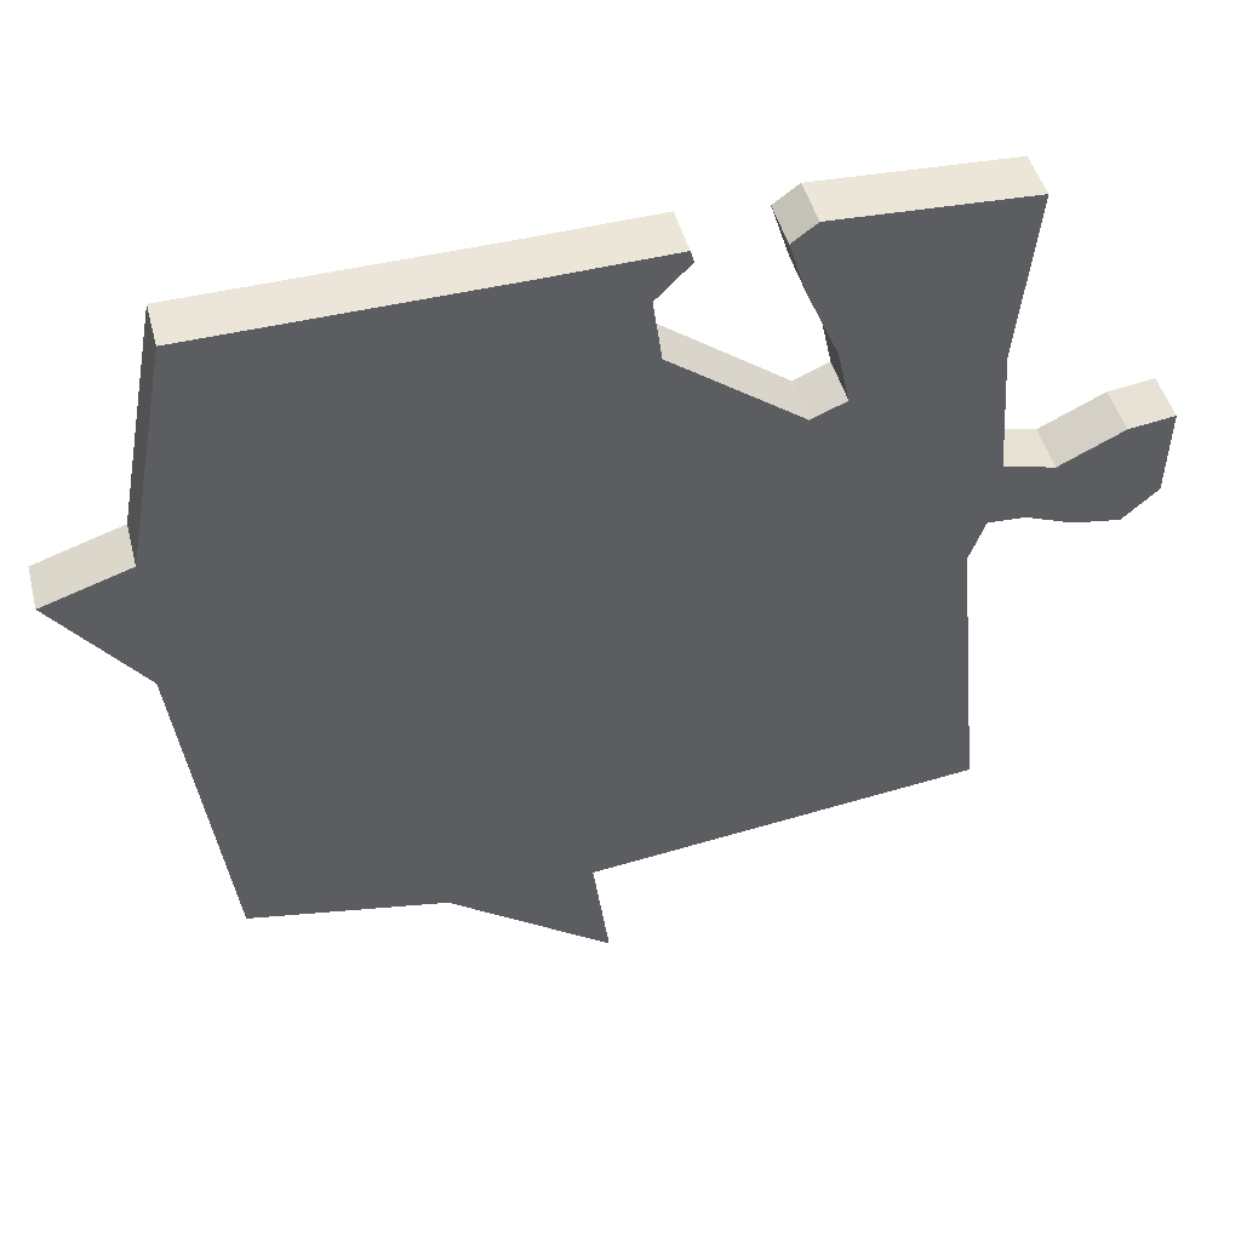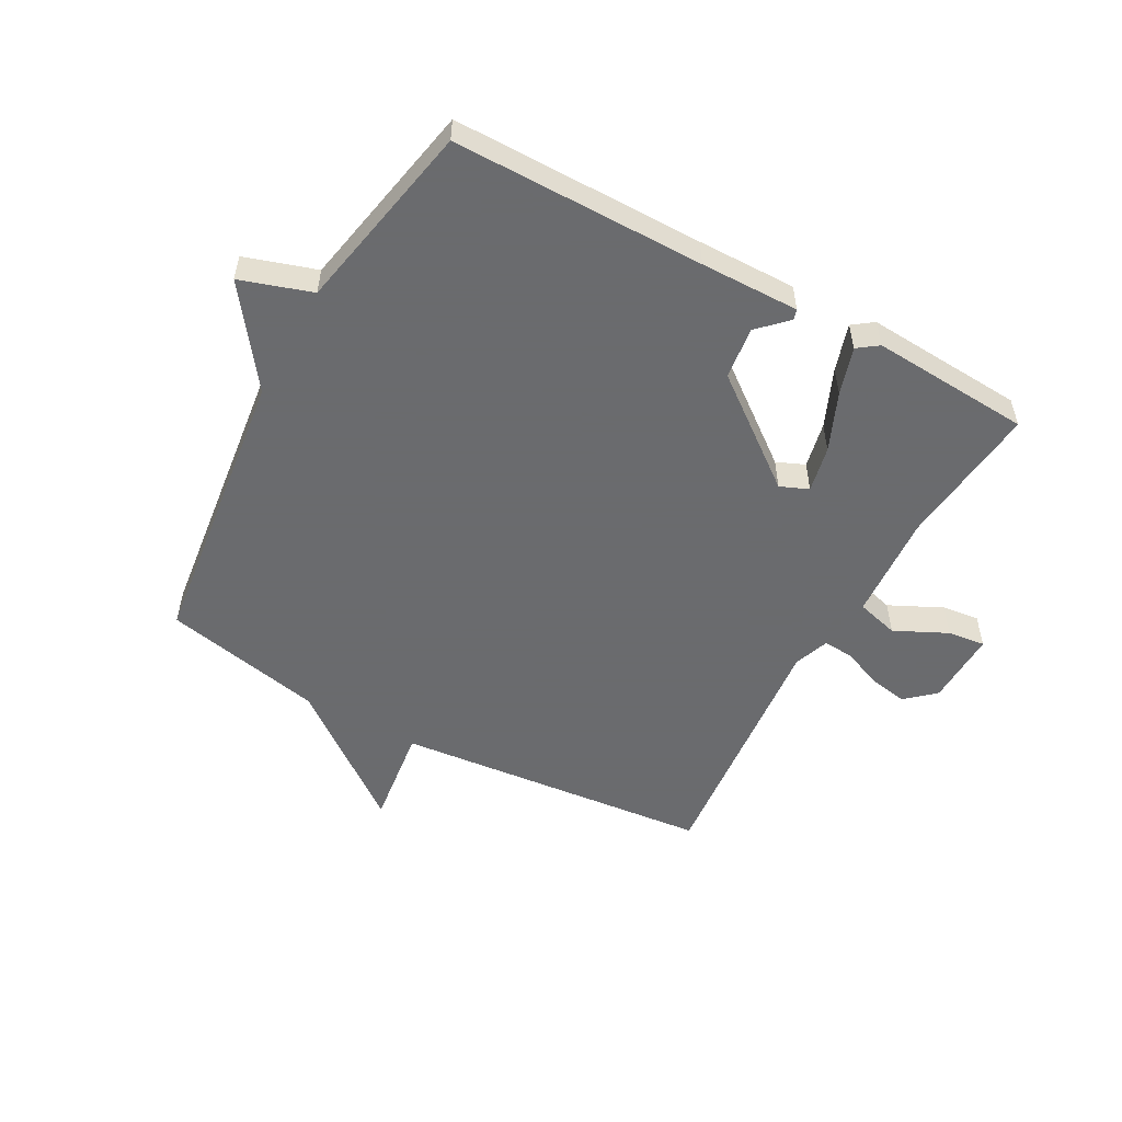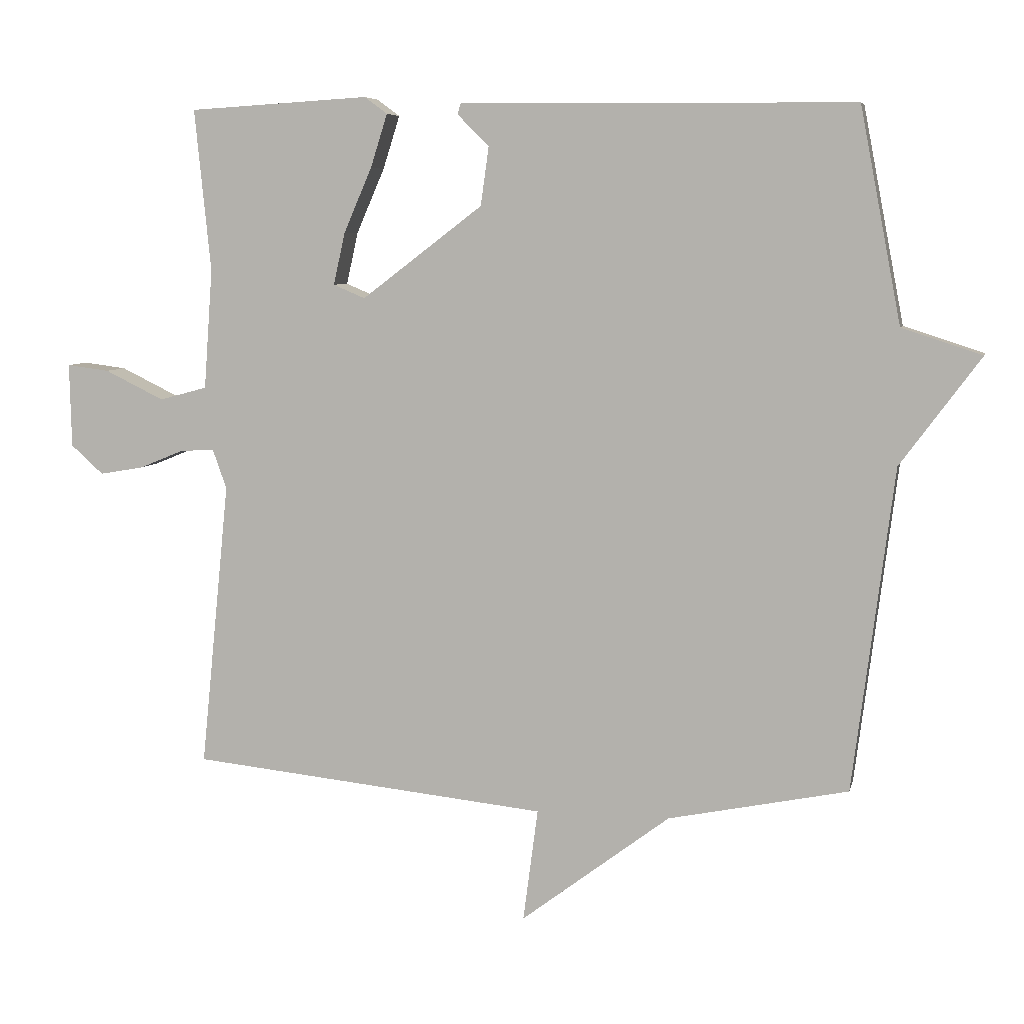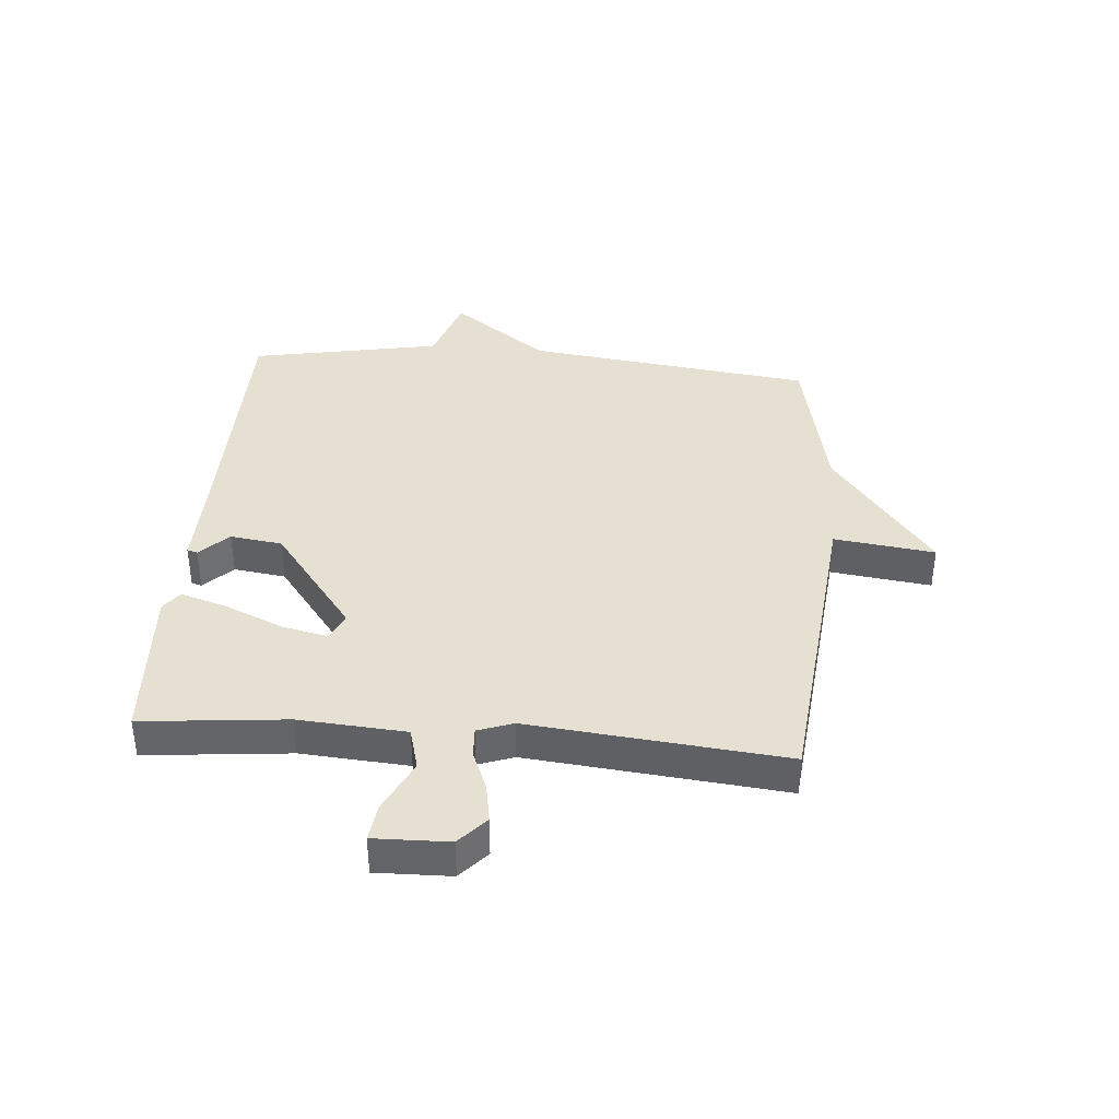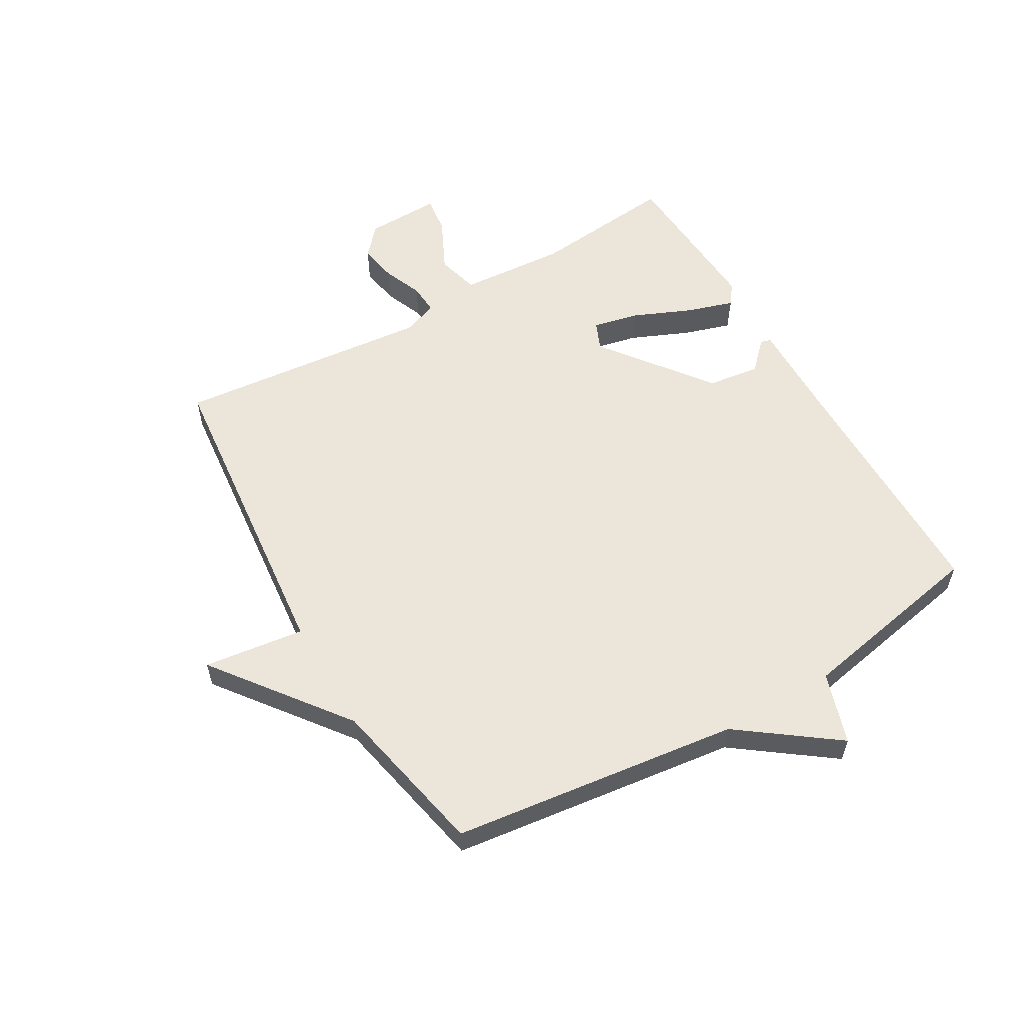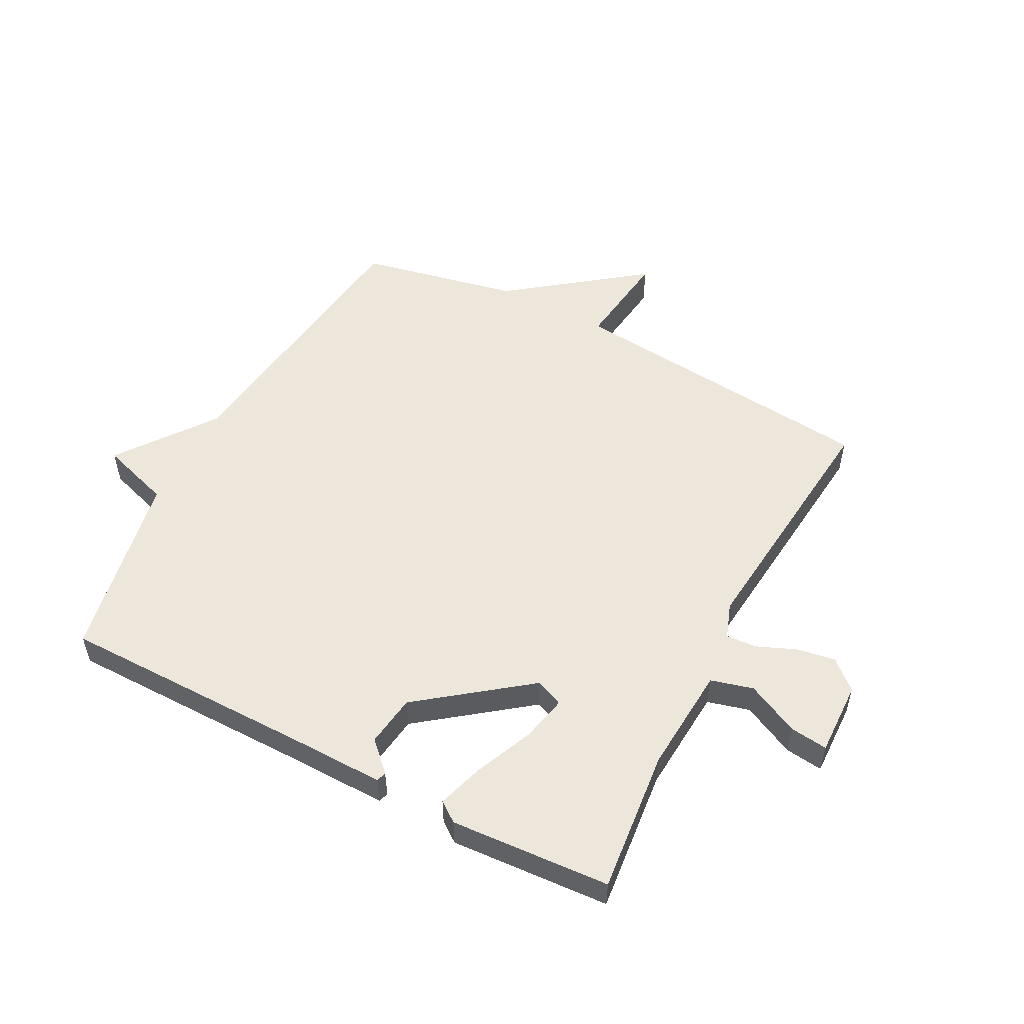
<metadata>
{"format":"obj","ext":"obj","renderer":"f3d","projection":"perspective","resolution":1024,"background":"white","views":[{"elev":47.2,"azim":-14.7,"up":"+Z"},{"elev":-53.3,"azim":-29.0,"up":"+Y"},{"elev":6.7,"azim":-167.5,"up":"+Z"},{"elev":38.5,"azim":94.7,"up":"+Y"},{"elev":57.3,"azim":-120.2,"up":"+Y"},{"elev":53.2,"azim":27.5,"up":"+Y"}]}
</metadata>
<code>
v 0.5 0.07 -0.5
v -0.032 0.07 -0.555
v -0.01 0.07 -0.723
v -0.232 0.07 -0.555
v -0.5 0.07 -0.5
v -0.561 0.07 -0.019
v -0.68 0.07 0.142
v -0.561 0.07 0.181
v -0.5 0.07 0.5
v -0.08 0.07 0.503
v 0.085 0.07 0.506
v 0.09 0.07 0.489
v 0.043 0.07 0.442
v 0.055 0.07 0.355
v 0.235 0.07 0.218
v 0.282 0.07 0.238
v 0.265 0.07 0.315
v 0.223 0.07 0.412
v 0.198 0.07 0.491
v 0.232 0.07 0.516
v 0.5 0.07 0.5
v 0.476 0.07 0.259
v 0.489 0.07 0.08
v 0.56 0.07 0.061
v 0.648 0.07 0.104
v 0.711 0.07 0.112
v 0.708 0.07 -0.013
v 0.66 0.07 -0.056
v 0.595 0.07 -0.045
v 0.529 0.07 -0.018
v 0.478 0.07 -0.015
v 0.457 0.07 -0.074
v 0.5 0 -0.5
v -0.032 0 -0.555
v -0.01 0 -0.723
v -0.232 0 -0.555
v -0.5 0 -0.5
v -0.561 0 -0.019
v -0.68 0 0.142
v -0.561 0 0.181
v -0.5 0 0.5
v -0.08 0 0.503
v 0.085 0 0.506
v 0.09 0 0.489
v 0.043 0 0.442
v 0.055 0 0.355
v 0.235 0 0.218
v 0.282 0 0.238
v 0.265 0 0.315
v 0.223 0 0.412
v 0.198 0 0.491
v 0.232 0 0.516
v 0.5 0 0.5
v 0.476 0 0.259
v 0.489 0 0.08
v 0.56 0 0.061
v 0.648 0 0.104
v 0.711 0 0.112
v 0.708 0 -0.013
v 0.66 0 -0.056
v 0.595 0 -0.045
v 0.529 0 -0.018
v 0.478 0 -0.015
v 0.457 0 -0.074
f 28 29 30
f 27 28 30
f 26 27 30
f 25 26 30
f 24 25 30
f 23 24 30 31
f 22 23 31 32
f 20 21 22
f 19 20 22
f 18 19 22
f 17 18 22
f 16 17 22 32
f 10 11 12 13
f 10 13 14
f 9 10 14
f 8 9 14
f 8 14 15
f 7 8 15
f 6 7 15
f 4 5 6 15
f 2 3 4
f 15 16 32
f 4 15 32
f 2 4 32
f 1 2 32
f 62 61 60
f 62 60 59
f 62 59 58
f 62 58 57
f 62 57 56
f 63 62 56 55
f 64 63 55 54
f 54 53 52
f 54 52 51
f 54 51 50
f 54 50 49
f 64 54 49 48
f 45 44 43 42
f 46 45 42
f 46 42 41
f 46 41 40
f 47 46 40
f 47 40 39
f 47 39 38
f 47 38 37 36
f 36 35 34
f 64 48 47
f 64 47 36
f 64 36 34
f 64 34 33
f 1 33 34 2
f 2 34 35 3
f 3 35 36 4
f 4 36 37 5
f 5 37 38 6
f 6 38 39 7
f 7 39 40 8
f 8 40 41 9
f 9 41 42 10
f 10 42 43 11
f 11 43 44 12
f 12 44 45 13
f 13 45 46 14
f 14 46 47 15
f 15 47 48 16
f 16 48 49 17
f 17 49 50 18
f 18 50 51 19
f 19 51 52 20
f 20 52 53 21
f 21 53 54 22
f 22 54 55 23
f 23 55 56 24
f 24 56 57 25
f 25 57 58 26
f 26 58 59 27
f 27 59 60 28
f 28 60 61 29
f 29 61 62 30
f 30 62 63 31
f 31 63 64 32
f 32 64 33 1

</code>
